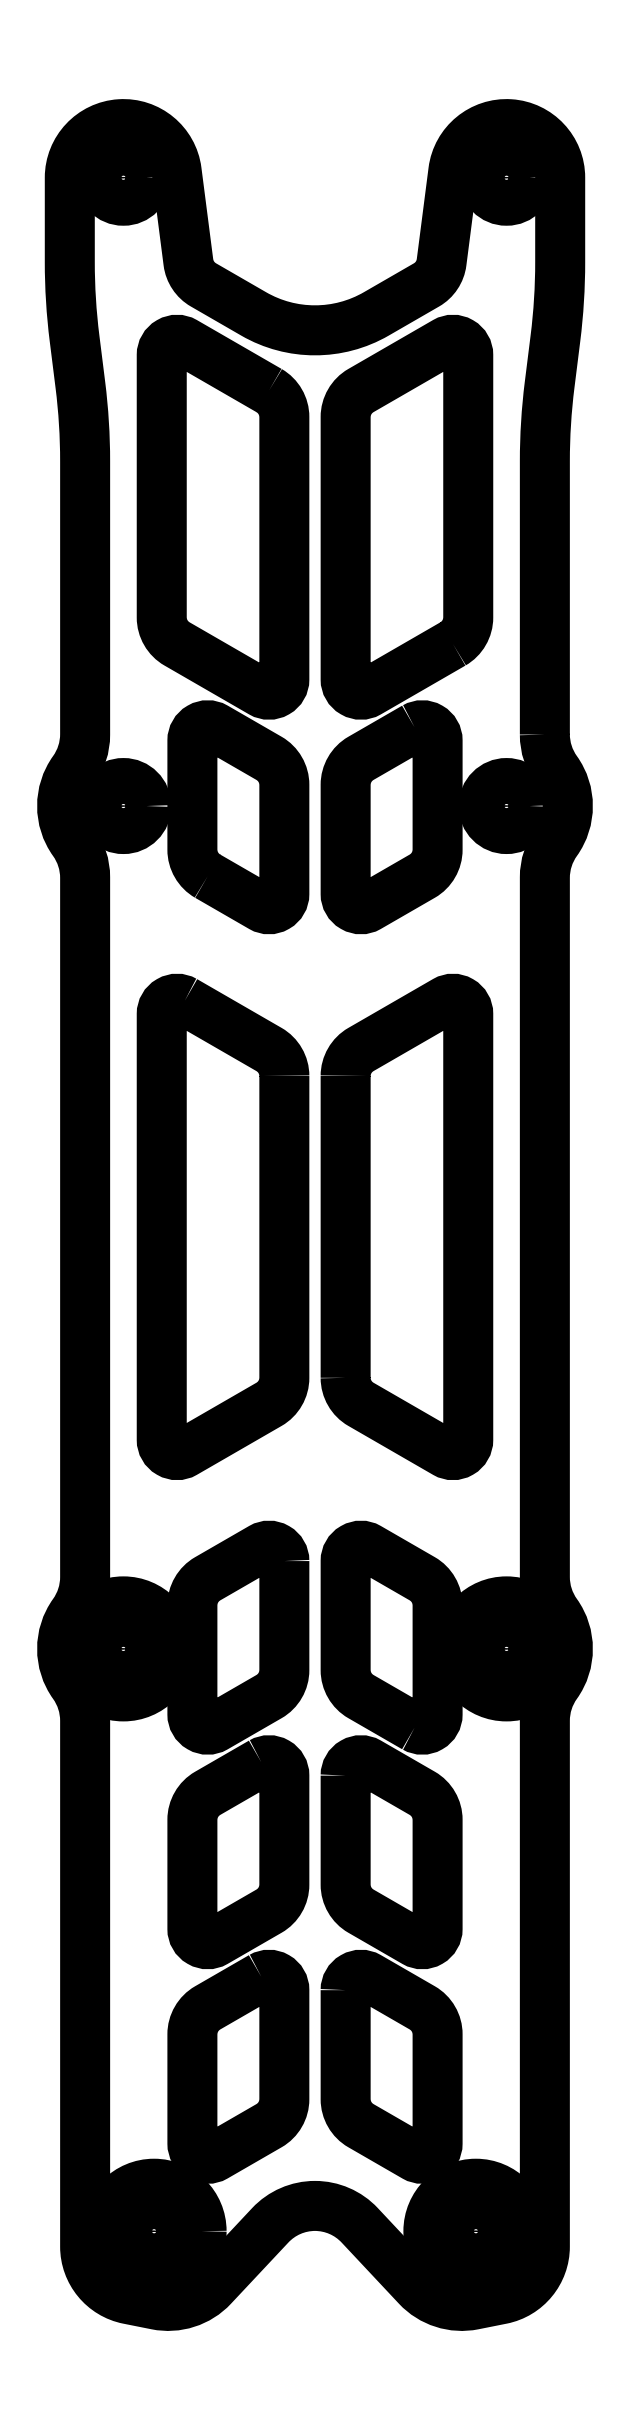
<metadata>
{"format":"dxf","ext":"dxf","renderer":"ezdxf+matplotlib","layout":"modelspace","background":"white","min_lineweight":24,"dpi":150}
</metadata>
<code>
0
SECTION
2
ENTITIES
0
LWPOLYLINE
8
0
90
10
70
1
43
0
10
-8.5
20
14.79
10
-3
20
11.61
42
-0.268
10
-2
20
9.881
10
-2
20
9.881
10
-2
20
-9.809
42
-0.2679
10
-3
20
-11.54
10
-8.5
20
-14.72
42
-0.5774
10
-10
20
-13.85
10
-10
20
-9.191
10
-10
20
13.92
42
-0.5774
0
LWPOLYLINE
8
0
90
8
70
1
43
0
10
-3.5
20
-34.9
42
-0.5774
10
-2
20
-35.77
10
-2
20
-42.88
42
-0.2679
10
-3
20
-44.61
10
-6.5
20
-46.63
42
-0.5774
10
-8
20
-45.77
10
-8
20
-38.65
42
-0.2679
10
-7
20
-36.92
0
LWPOLYLINE
8
0
90
46
70
1
43
0
10
15
20
32.16
10
15
20
50.01
42
-0.0311
10
15.31
20
54.97
10
15.69
20
58.03
42
0.0311
10
16
20
62.99
10
16
20
68.5
42
0.9379
10
9.029
20
68.95
10
8.26
20
62.98
42
-0.2339
10
7.277
20
61.51
10
4
20
59.61
42
-0.2679
10
-4
20
59.61
10
-7.277
20
61.51
42
-0.2339
10
-8.26
20
62.98
10
-9.029
20
68.95
42
0.9379
10
-16
20
68.5
10
-16
20
62.99
42
0.0311
10
-15.69
20
58.03
10
-15.31
20
54.97
42
-0.0311
10
-15
20
50.01
10
-15
20
32.16
42
-0.1569
10
-15.75
20
29.83
42
0.3216
10
-15.75
20
25.17
42
-0.1569
10
-15
20
22.84
10
-15
20
0
10
-15
20
-22.84
42
-0.1569
10
-15.75
20
-25.17
42
0.3216
10
-15.75
20
-29.83
42
-0.1569
10
-15
20
-32.16
10
-15
20
-66.5
42
0.3579
10
-12.18
20
-69.93
10
-10.36
20
-70.3
42
0.2592
10
-6.664
20
-69.11
10
-2.918
20
-65.11
42
-0.4332
10
2.918
20
-65.11
10
6.664
20
-69.11
42
0.2592
10
10.36
20
-70.3
10
12.18
20
-69.93
42
0.3579
10
15
20
-66.5
10
15
20
-32.16
42
-0.1569
10
15.75
20
-29.83
42
0.3216
10
15.75
20
-25.17
42
-0.1569
10
15
20
-22.84
10
15
20
0
10
15
20
22.84
42
-0.1569
10
15.75
20
25.17
42
0.3216
10
15.75
20
29.83
42
-0.1569
0
LWPOLYLINE
8
0
90
8
70
1
43
0
10
-3.5
20
-48.9
42
-0.5774
10
-2
20
-49.77
10
-2
20
-56.88
42
-0.2679
10
-3
20
-58.61
10
-6.5
20
-60.63
42
-0.5774
10
-8
20
-59.77
10
-8
20
-52.65
42
-0.2679
10
-7
20
-50.92
0
LWPOLYLINE
8
0
90
8
70
1
43
0
10
6.5
20
32.63
42
-0.5774
10
8
20
31.77
10
8
20
24.65
42
-0.2679
10
7
20
22.92
10
3.5
20
20.9
42
-0.5774
10
2
20
21.77
10
2
20
28.88
42
-0.2679
10
3
20
30.61
0
LWPOLYLINE
8
0
90
8
70
1
43
0
10
-7
20
22.92
10
-3.5
20
20.9
42
0.5774
10
-2
20
21.77
10
-2
20
28.88
42
0.2679
10
-3
20
30.61
10
-6.5
20
32.63
42
0.5774
10
-8
20
31.77
10
-8
20
24.65
42
0.2679
0
LWPOLYLINE
8
0
90
8
70
1
43
0
10
2
20
-49.77
10
2
20
-56.88
42
0.2679
10
3
20
-58.61
10
6.5
20
-60.63
42
0.5774
10
8
20
-59.77
10
8
20
-52.65
42
0.2679
10
7
20
-50.92
10
3.5
20
-48.9
42
0.5774
0
LWPOLYLINE
8
0
90
10
70
1
43
0
10
2
20
-9.809
10
2
20
9.881
10
2
20
9.881
42
-0.268
10
3
20
11.61
10
8.5
20
14.79
42
-0.5774
10
10
20
13.92
10
10
20
-9.191
10
10
20
-13.85
42
-0.5774
10
8.5
20
-14.72
10
3
20
-11.54
42
-0.2679
0
CIRCLE
8
0
10
-10.5
20
-65.5
30
0
40
3.1
210
0
220
0
230
1
0
CIRCLE
8
0
10
-10.5
20
-65.5
30
0
40
1.5
210
0
220
0
230
1
0
CIRCLE
8
0
10
-12.5
20
27.5
30
0
40
1.5
210
0
220
0
230
1
0
CIRCLE
8
0
10
10.5
20
-65.5
30
0
40
1.5
210
0
220
0
230
1
0
CIRCLE
8
0
10
12.5
20
27.5
30
0
40
1.5
210
0
220
0
230
1
0
CIRCLE
8
0
10
-12.5
20
68.5
30
0
40
1.5
210
0
220
0
230
1
0
LWPOLYLINE
8
0
90
8
70
1
43
0
10
2
20
-35.77
42
-0.5774
10
3.5
20
-34.9
10
7
20
-36.92
42
-0.2679
10
8
20
-38.65
10
8
20
-45.77
42
-0.5774
10
6.5
20
-46.63
10
3
20
-44.61
42
-0.2679
10
2
20
-42.88
0
CIRCLE
8
0
10
12.5
20
68.5
30
0
40
1.5
210
0
220
0
230
1
0
CIRCLE
8
0
10
10.5
20
-65.5
30
0
40
3.1
210
0
220
0
230
1
0
LWPOLYLINE
8
0
90
8
70
1
43
0
10
-2
20
-21.77
10
-2
20
-28.88
42
-0.2679
10
-3
20
-30.61
10
-6.5
20
-32.63
42
-0.5774
10
-8
20
-31.77
10
-8
20
-24.65
42
-0.2679
10
-7
20
-22.92
10
-3.5
20
-20.9
42
-0.5774
0
CIRCLE
8
0
10
12.5
20
-27.5
30
-6.123e-17
40
3.1
210
0
220
0
230
1
0
CIRCLE
8
0
10
-12.5
20
-27.5
30
0
40
1.5
210
0
220
0
230
1
0
CIRCLE
8
0
10
12.5
20
-27.5
30
-6.123e-17
40
1.5
210
0
220
0
230
1
0
LWPOLYLINE
8
0
90
8
70
1
43
0
10
6.5
20
-32.63
10
3
20
-30.61
42
-0.2679
10
2
20
-28.88
10
2
20
-21.77
42
-0.5774
10
3.5
20
-20.9
10
7
20
-22.92
42
-0.2679
10
8
20
-24.65
10
8
20
-31.77
42
-0.5774
0
CIRCLE
8
0
10
-12.5
20
-27.5
30
0
40
3.1
210
0
220
0
230
1
0
LWPOLYLINE
8
0
90
8
70
1
43
0
10
9
20
38.08
10
3.5
20
34.9
42
-0.5774
10
2
20
35.77
10
2
20
52.88
42
-0.2679
10
3
20
54.61
10
8.5
20
57.79
42
-0.5774
10
10
20
56.92
10
10
20
39.81
42
-0.2679
0
LWPOLYLINE
8
0
90
8
70
1
43
0
10
-3
20
54.61
42
-0.2679
10
-2
20
52.88
10
-2
20
35.77
42
-0.5774
10
-3.5
20
34.9
10
-9
20
38.08
42
-0.2679
10
-10
20
39.81
10
-10
20
56.92
42
-0.5774
10
-8.5
20
57.79
0
ENDSEC
0
EOF

</code>
